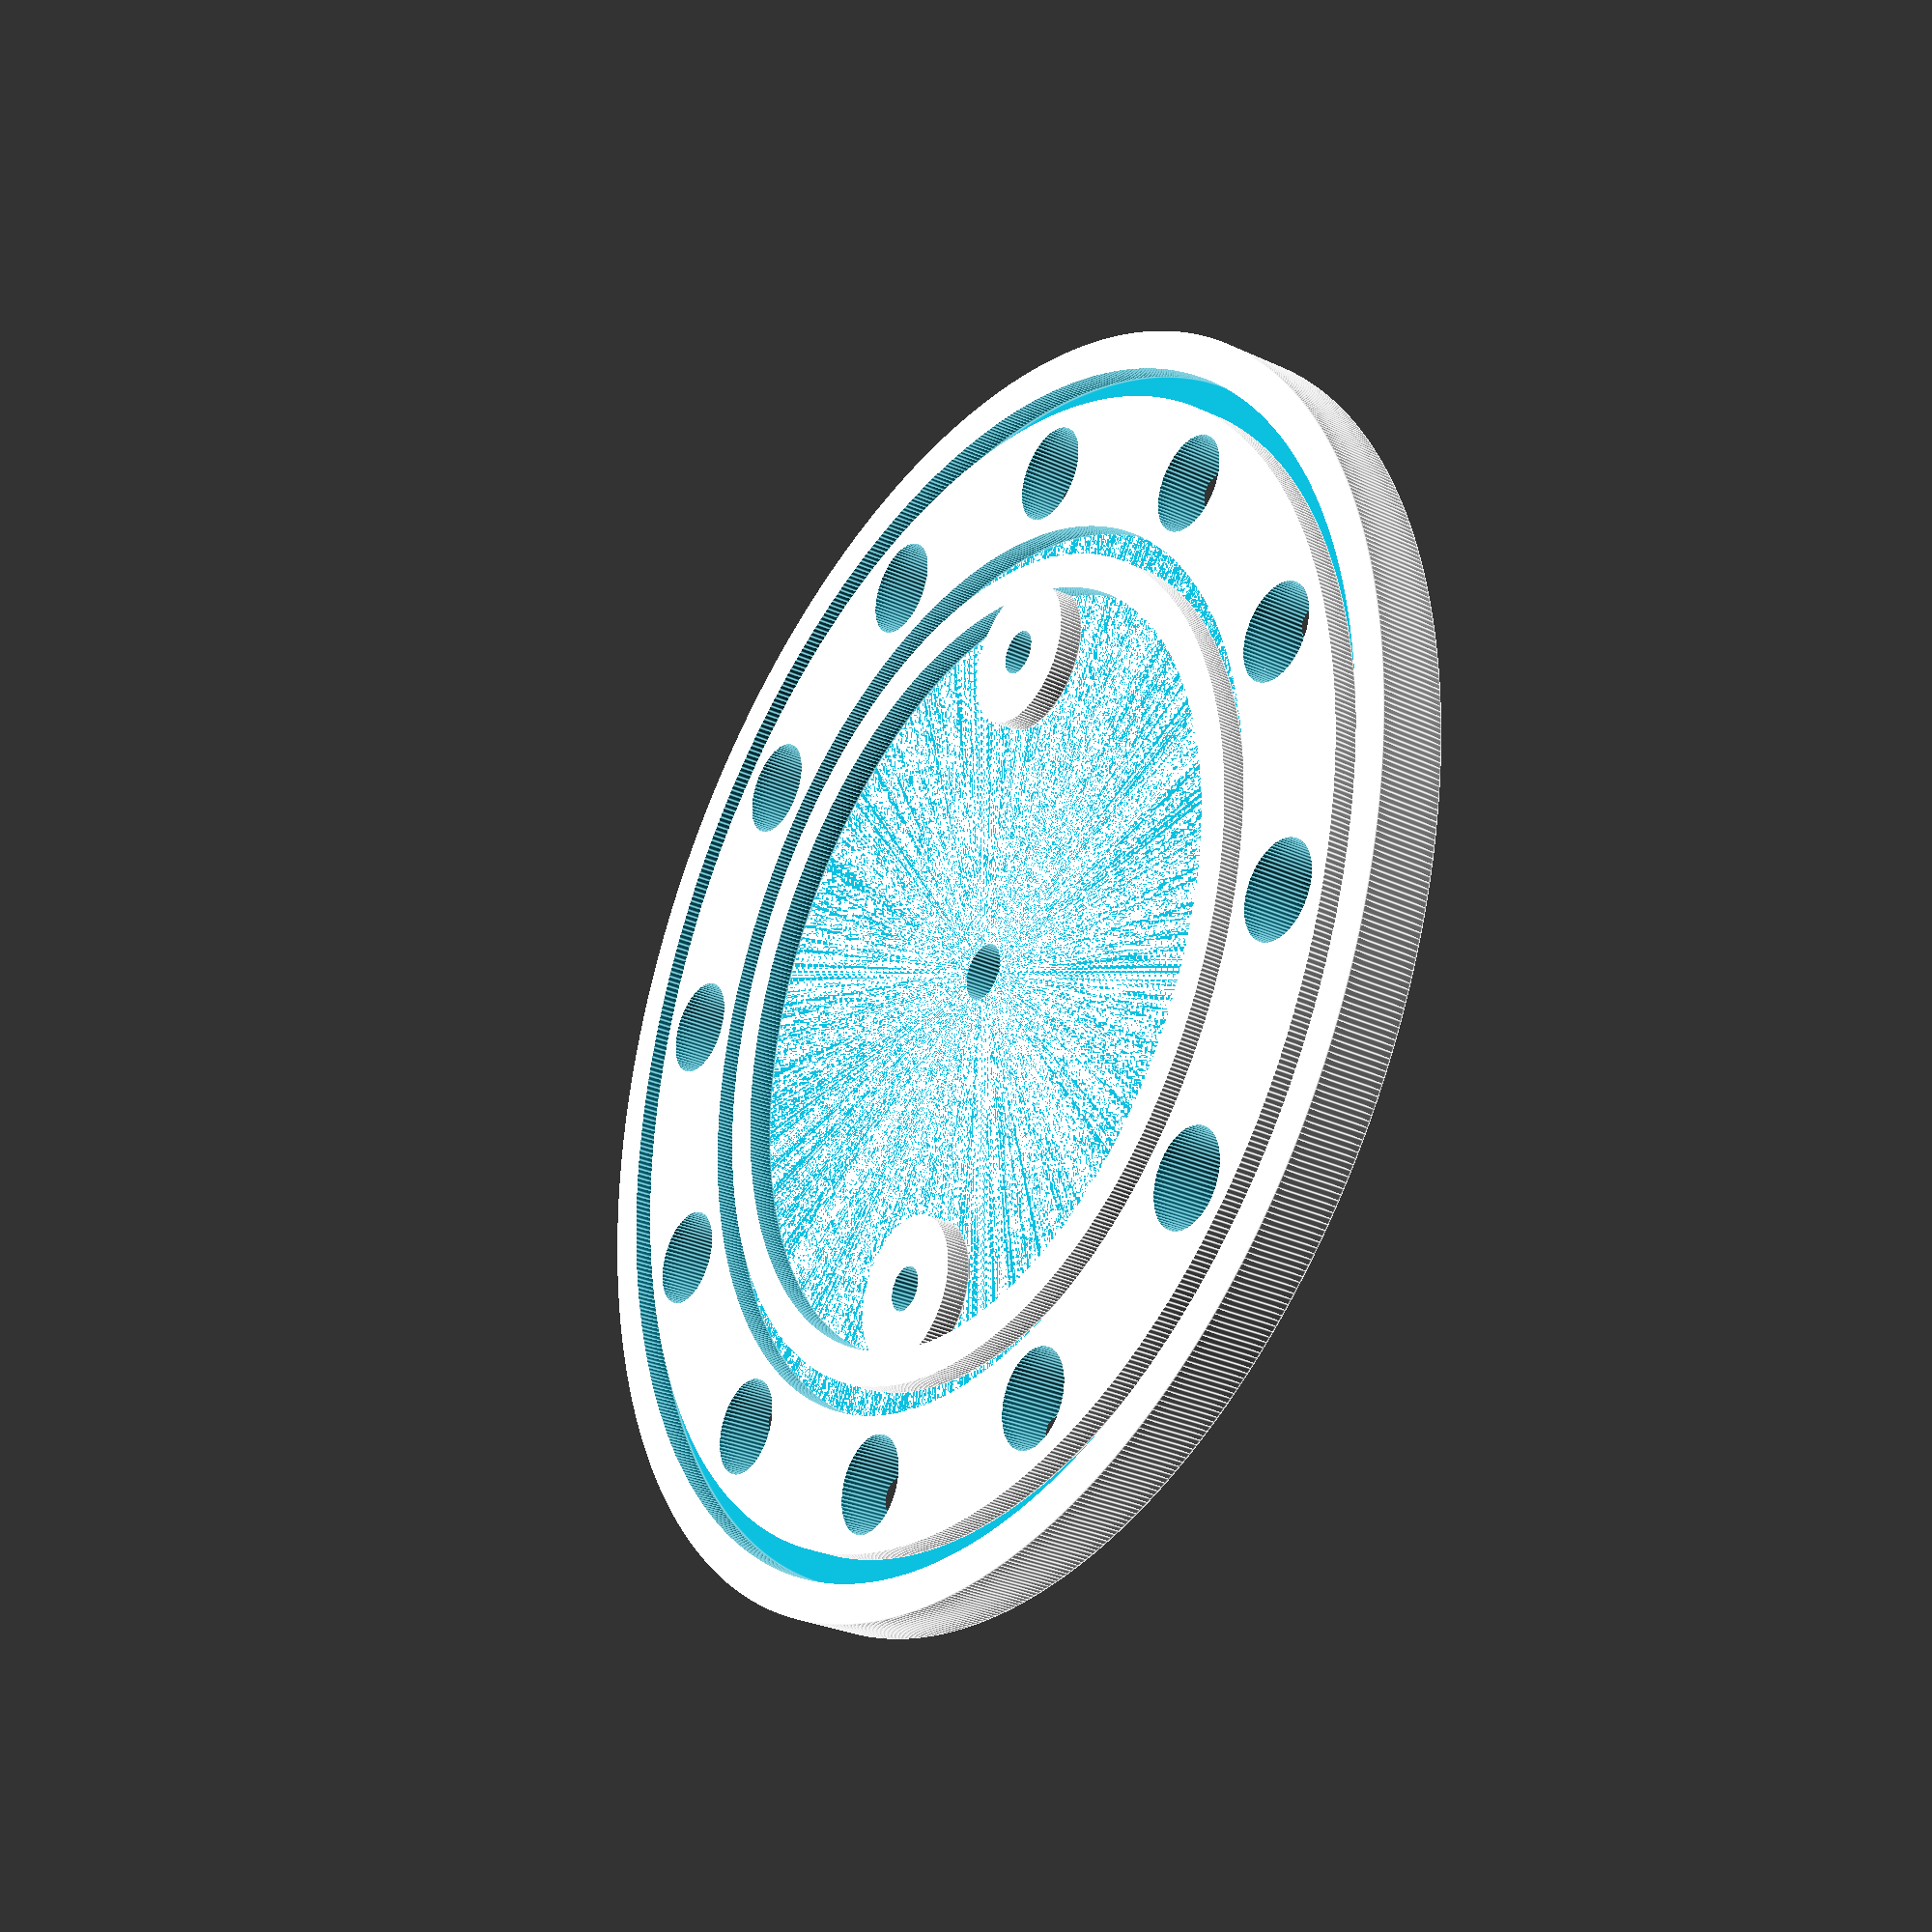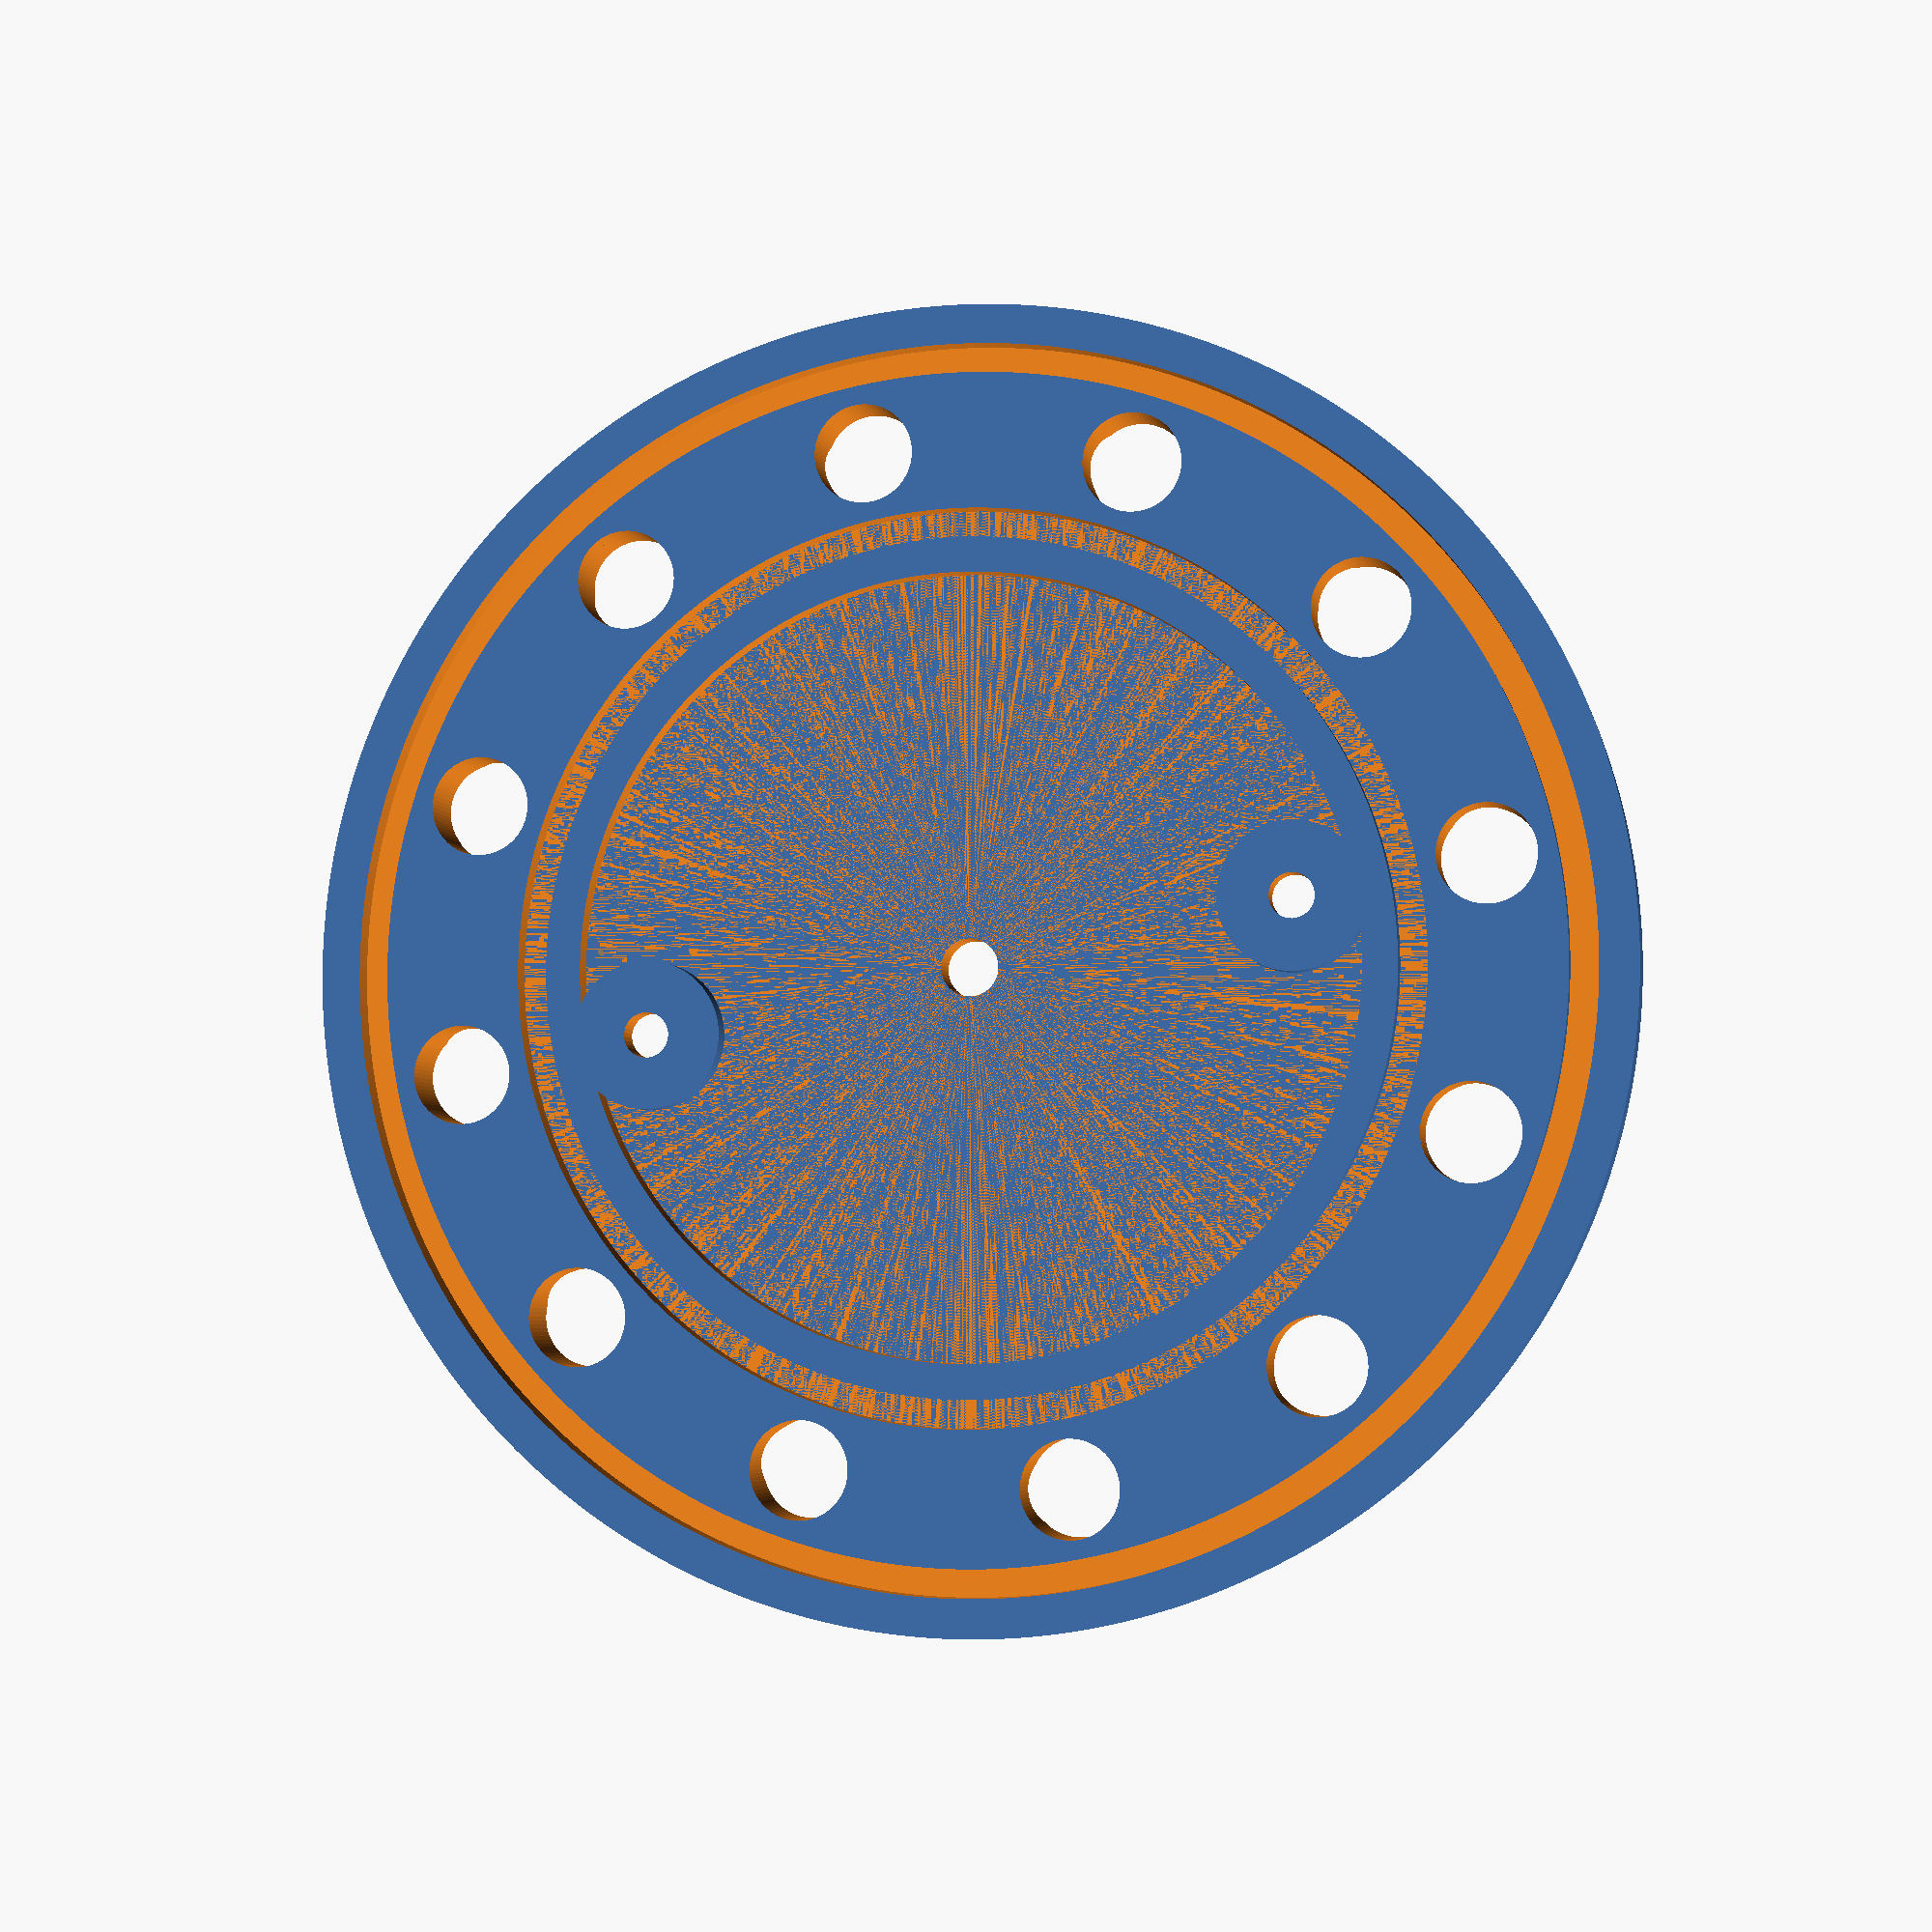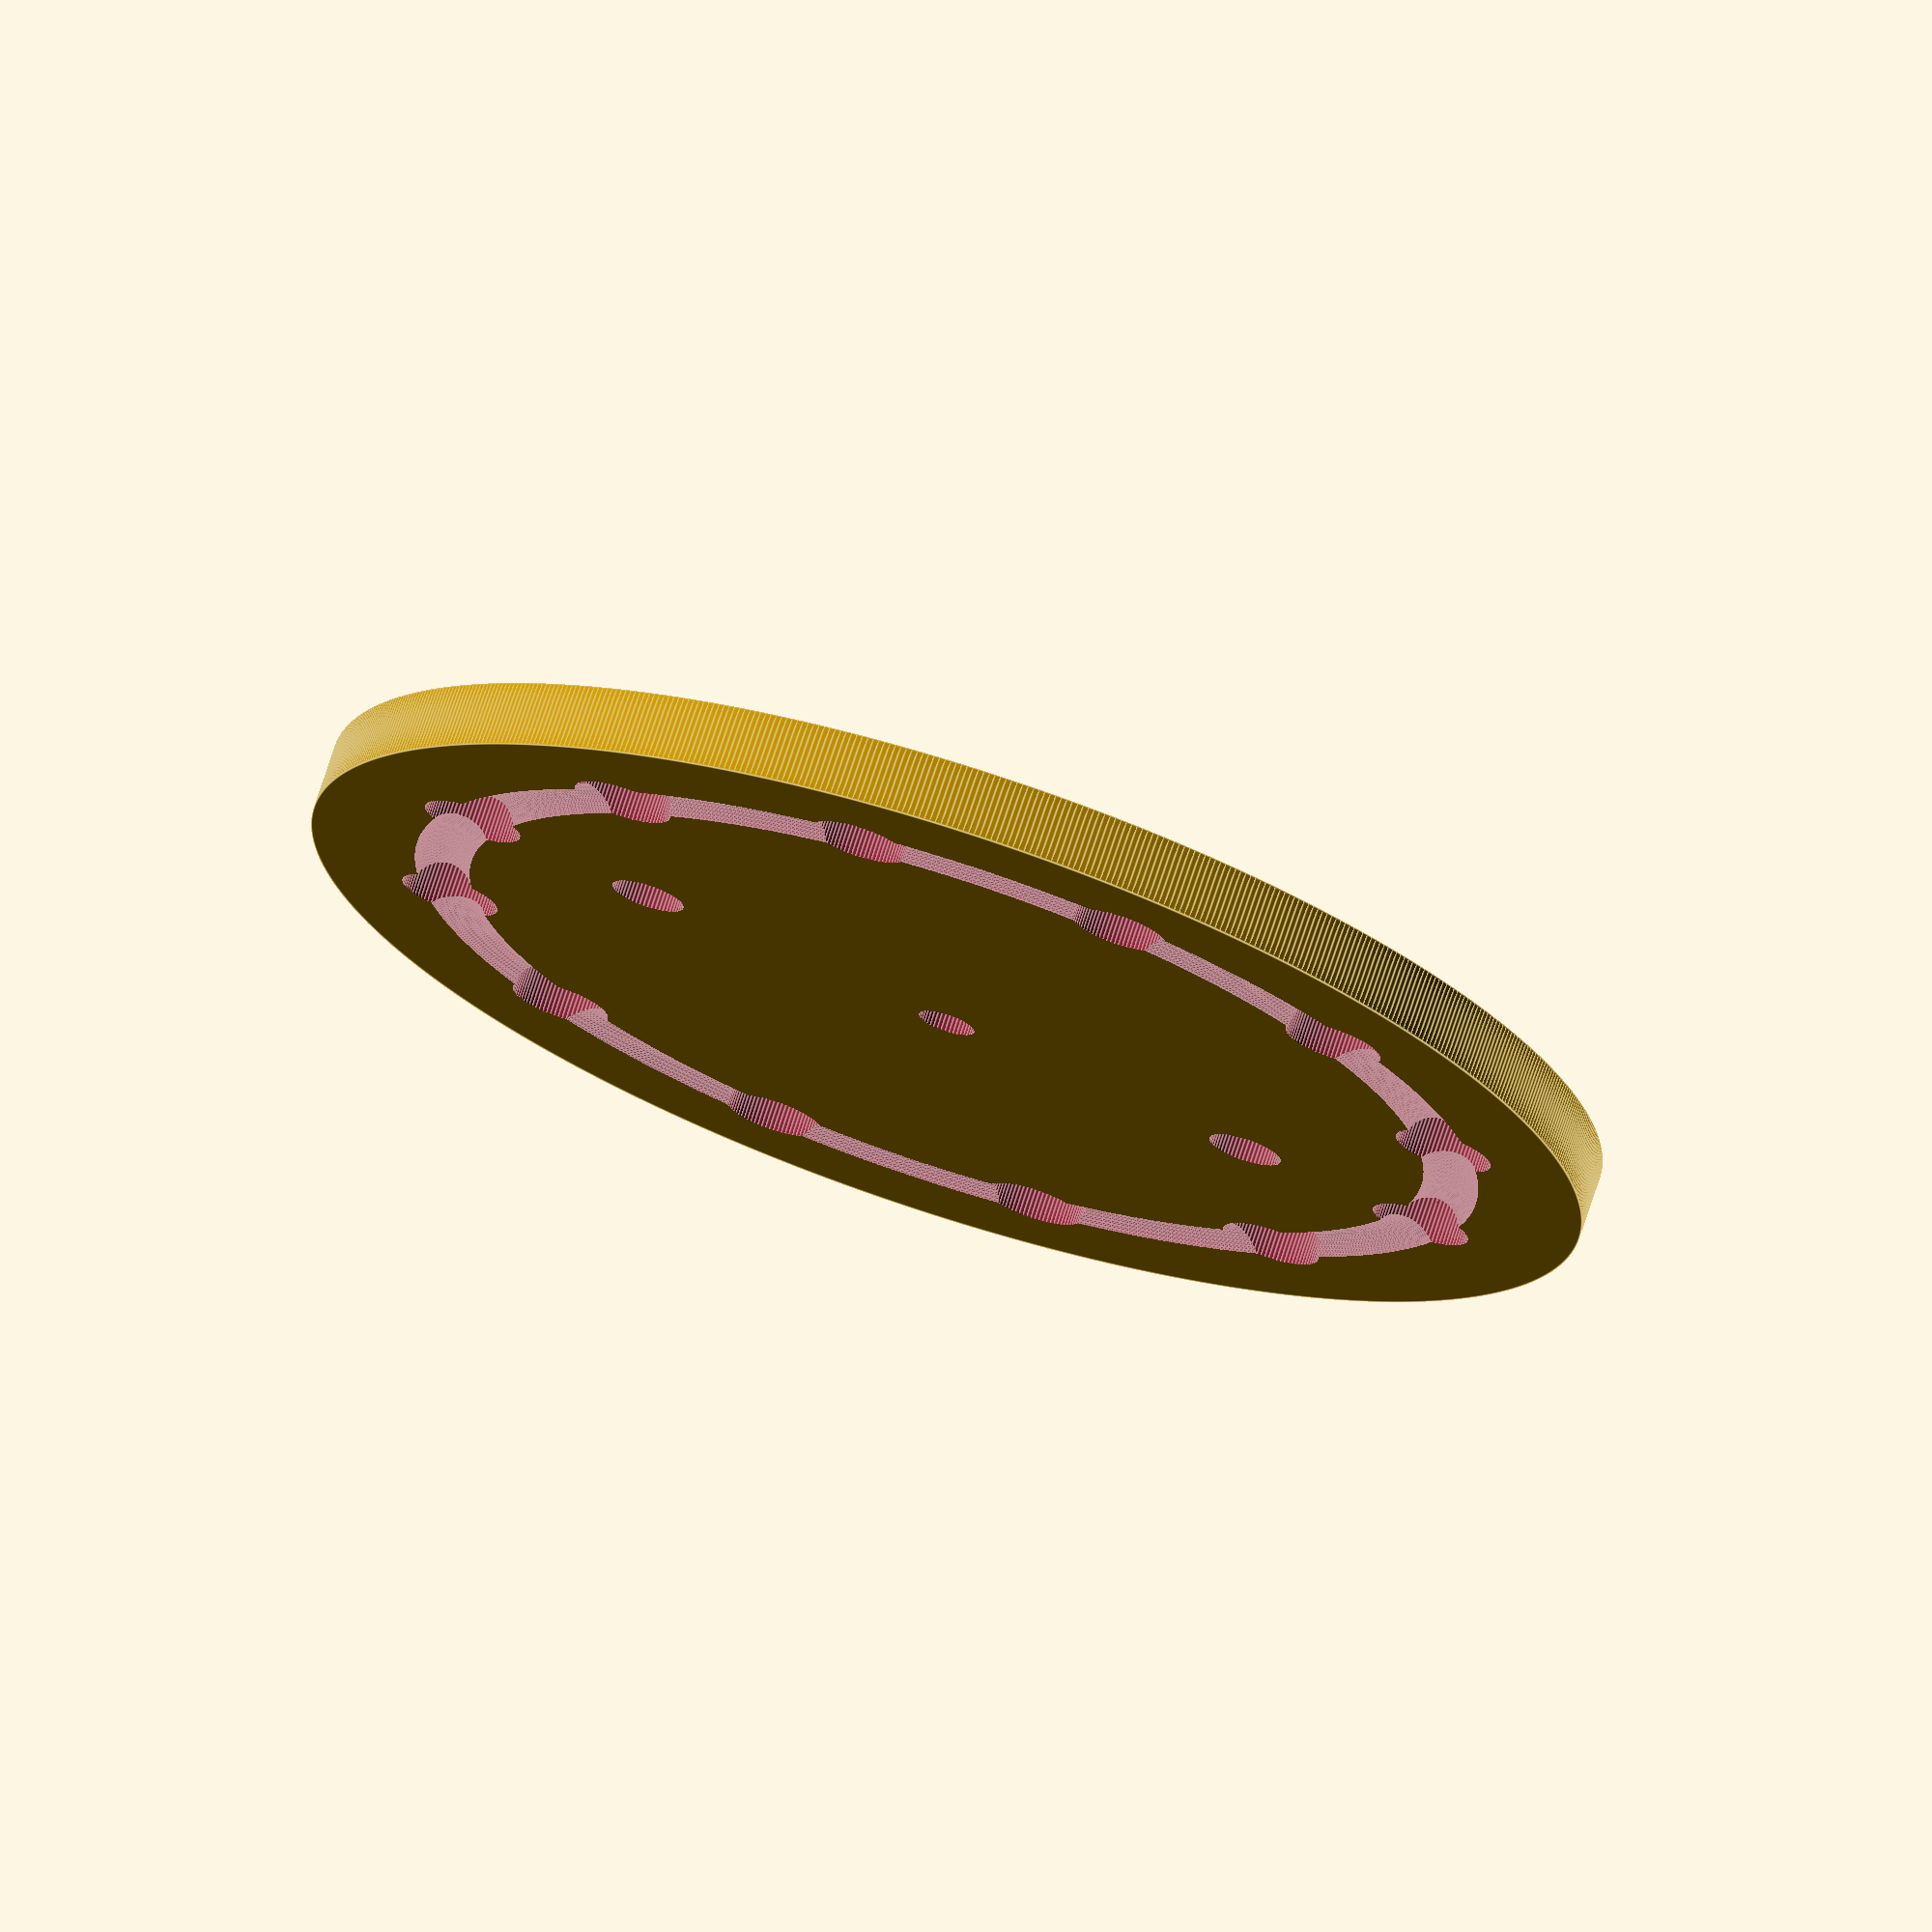
<openscad>
$fa = 0.5;
$fs = 0.5;

total_height = 8;
total_radius = 80;
mount_screw_radius = 40;
cutout_depth = 3;
cutout_extra = 0.5;

/* outer ring cutout */
outer_ring_start = (150 + cutout_extra) / 2;
outer_ring_end = (144 - cutout_extra) / 2;

/* inner ring cutout */
inner_ring_start = (110 + cutout_extra) / 2;
inner_ring_end = (104 - cutout_extra) / 2;

/* inner plate */
inner_plate_start = 95 / 2;

/* control knob hole */
knob_hole_radius = 7 / 2;

vents_radius = (outer_ring_end + inner_ring_start) / 2;

difference() {

    cylinder(total_height, total_radius, total_radius);

    translate([0, 0, total_height - cutout_depth]) difference() {
        cylinder(total_height, outer_ring_start, outer_ring_start);
        cylinder(total_height, outer_ring_end, outer_ring_end);
    }

    translate([0, 0, total_height - cutout_depth]) difference() {
        cylinder(total_height, inner_ring_start, inner_ring_start);
        cylinder(total_height, inner_ring_end, inner_ring_end);
    }

    translate([0, 0, total_height - cutout_depth]) difference() {
        cylinder(total_height, inner_plate_start, inner_plate_start);

        for (a = [0, 180]) {
            rotate([0, 0, a])
                translate([0, mount_screw_radius, 0])
                    cylinder(total_height + 2, 9, 9);
        }
    }

    translate([0, 0, -1])
        cylinder(total_height + 2, knob_hole_radius, knob_hole_radius);

    for (a = [0 : 30 : 360]) {
        rotate([0, 0, a])
            translate([0, vents_radius, -1])
                cylinder(total_height + 2, 6, 6);
    }

    translate([0, 0, 0]) difference() {
        rotate_extrude(convexity = 10)
            translate([vents_radius, -2, 0])
                circle(r = 4);
    }

    for (a = [0, 180]) {
        rotate([0, 0, a]) translate([0, mount_screw_radius, -1]) union() {
            cylinder(5, 9 / 2, 9 / 2);
            translate([0, 0, 3]) cylinder(total_height, 5.5 / 2, 5.5 / 2);
        }
    }
}

</openscad>
<views>
elev=209.6 azim=17.4 roll=124.5 proj=p view=edges
elev=183.9 azim=78.6 roll=169.8 proj=p view=wireframe
elev=287.1 azim=250.0 roll=198.1 proj=o view=edges
</views>
